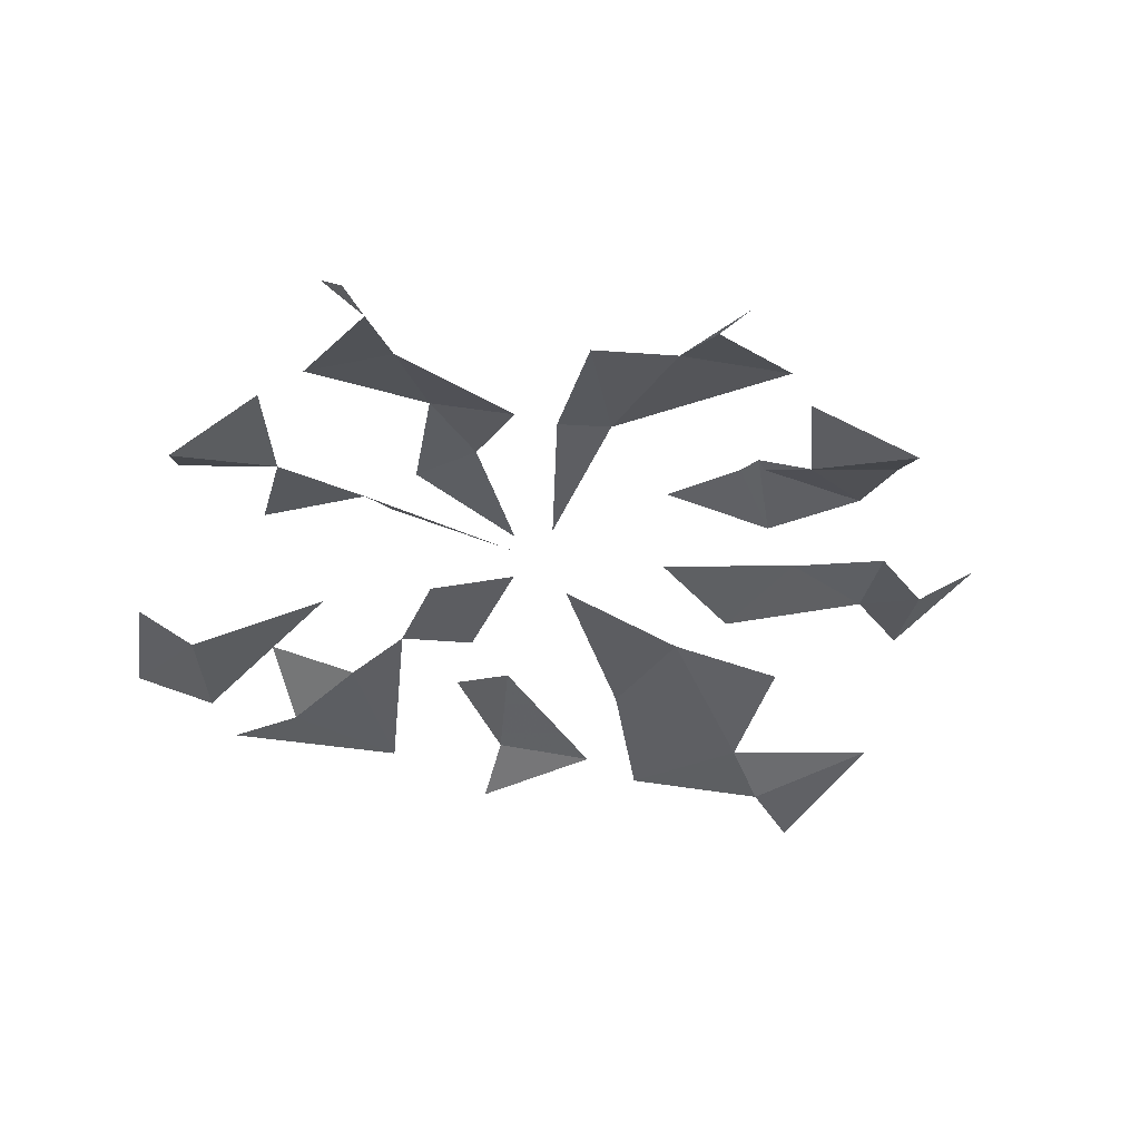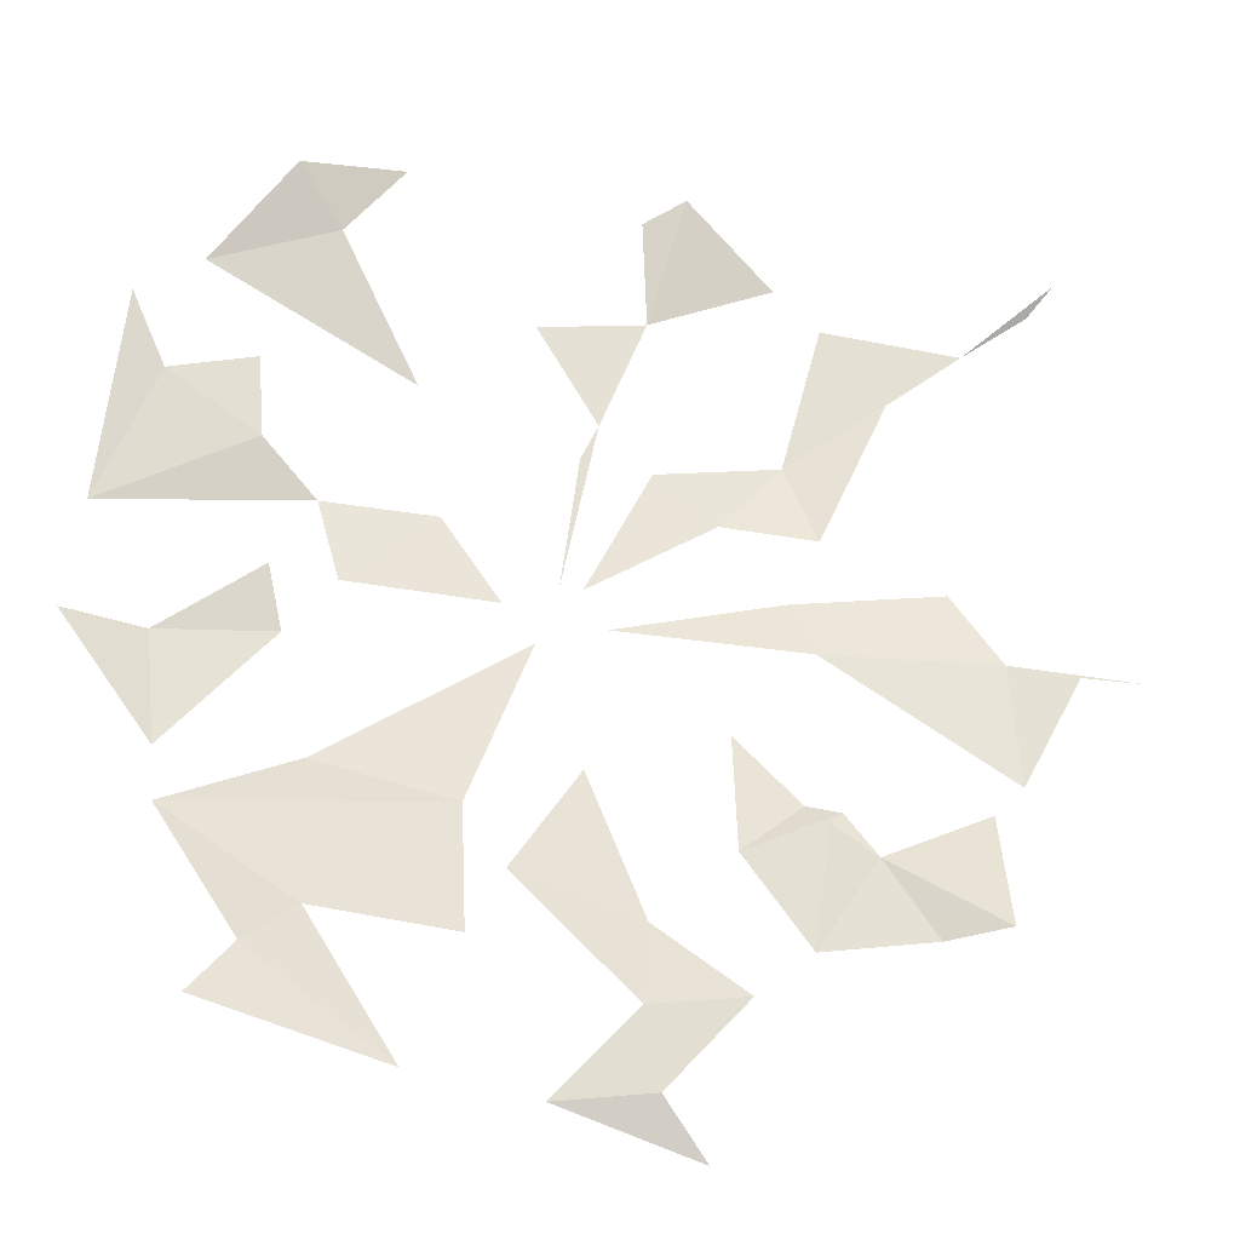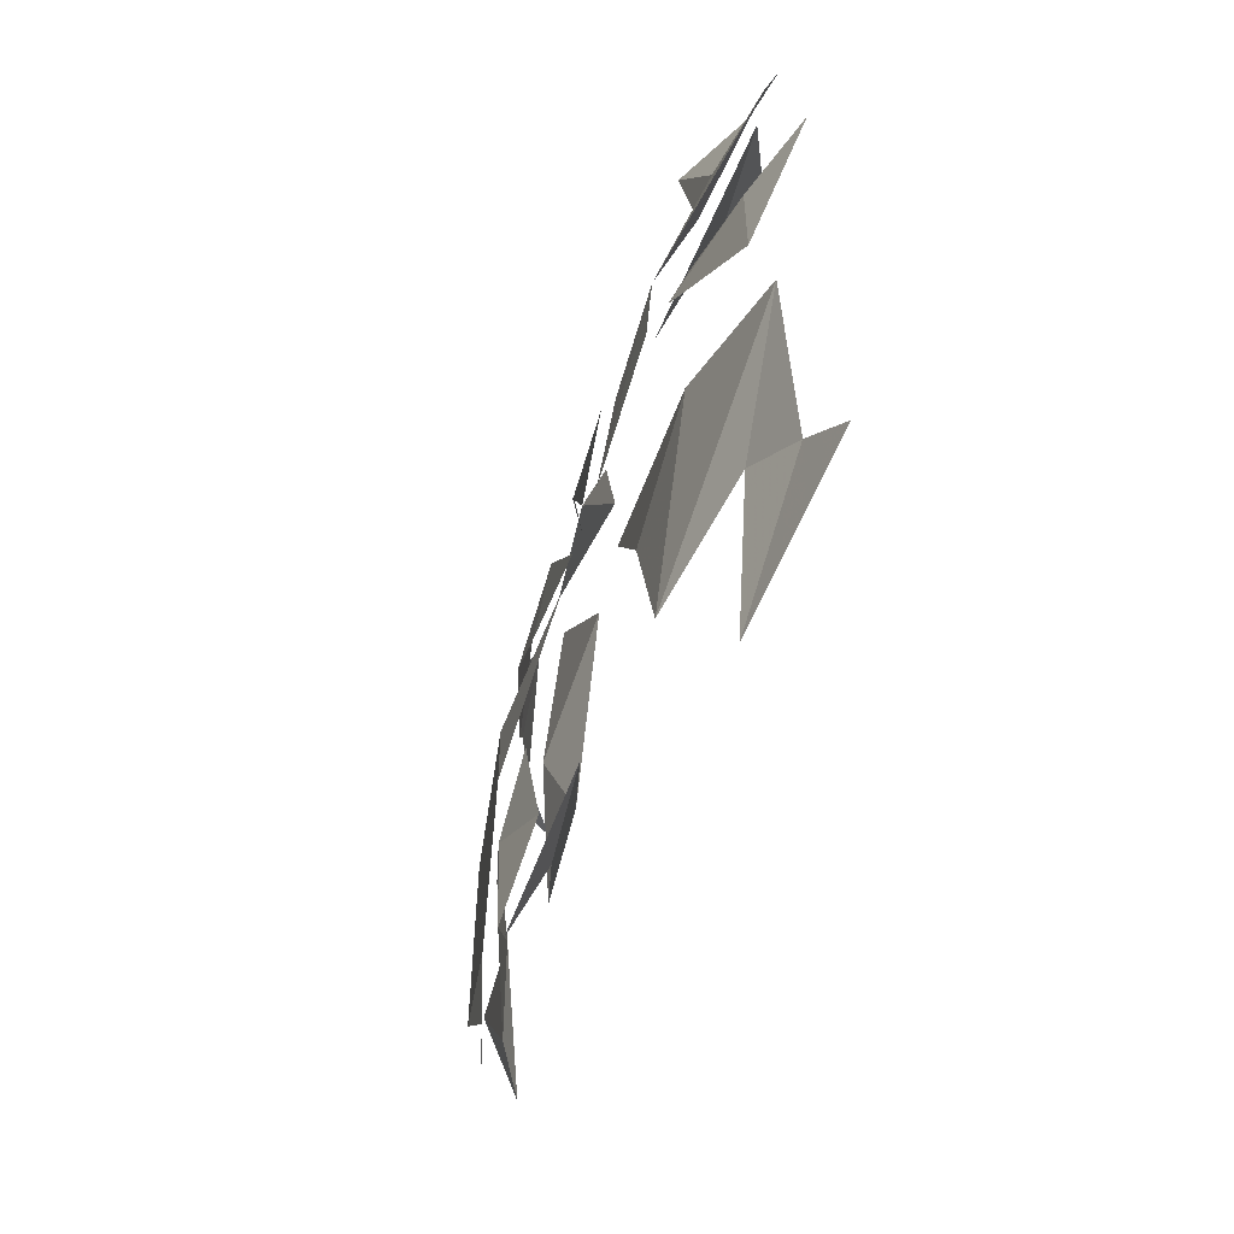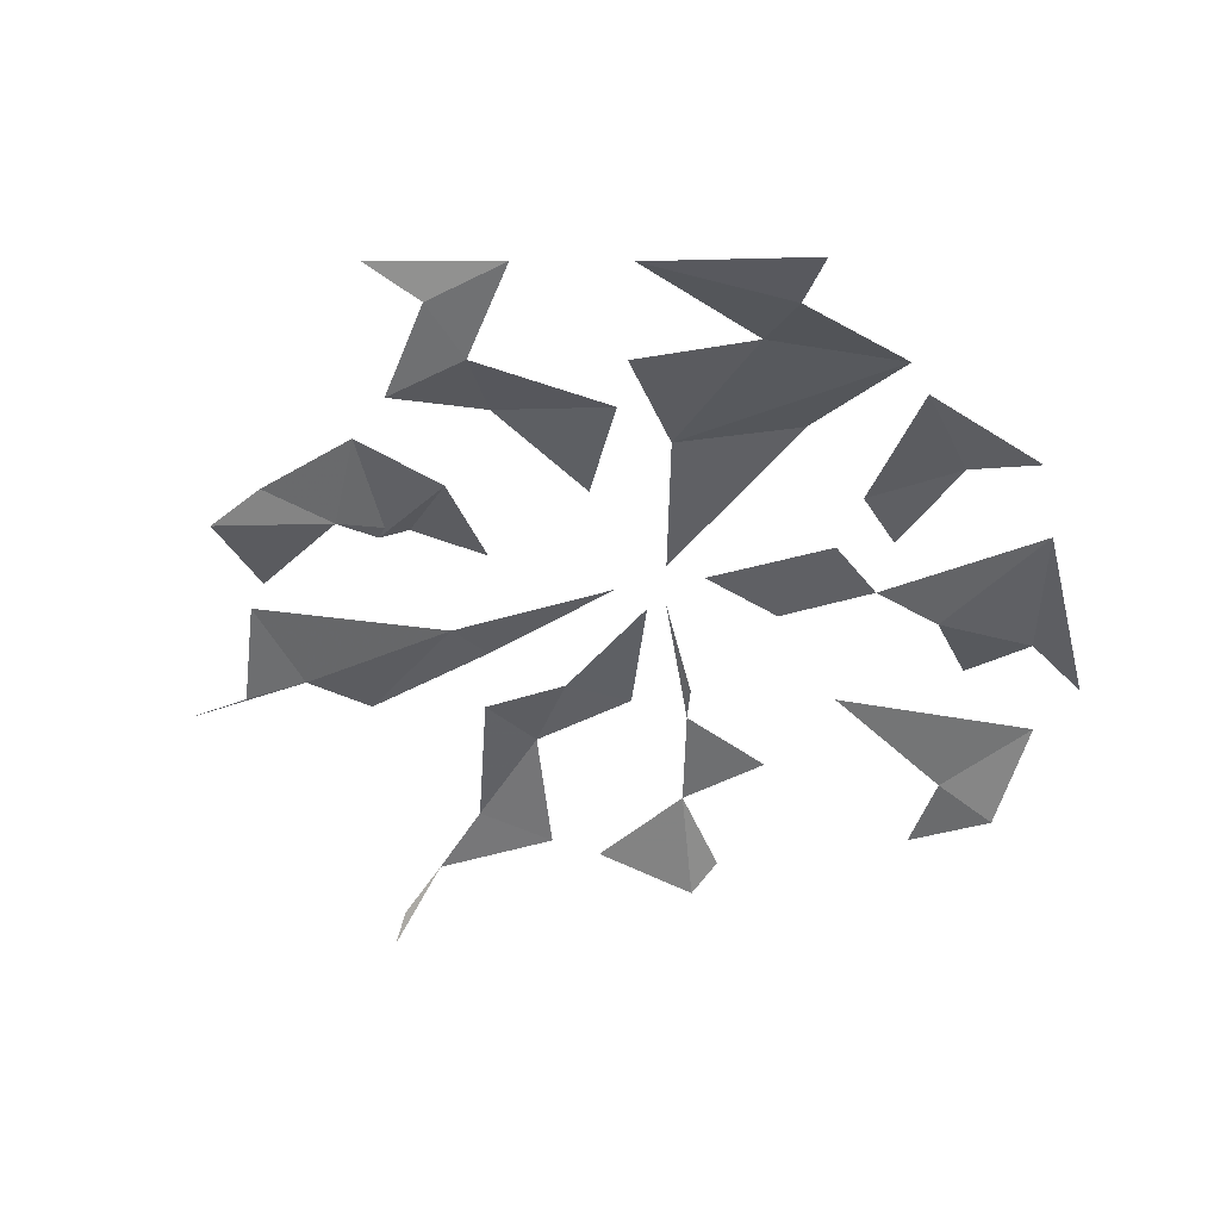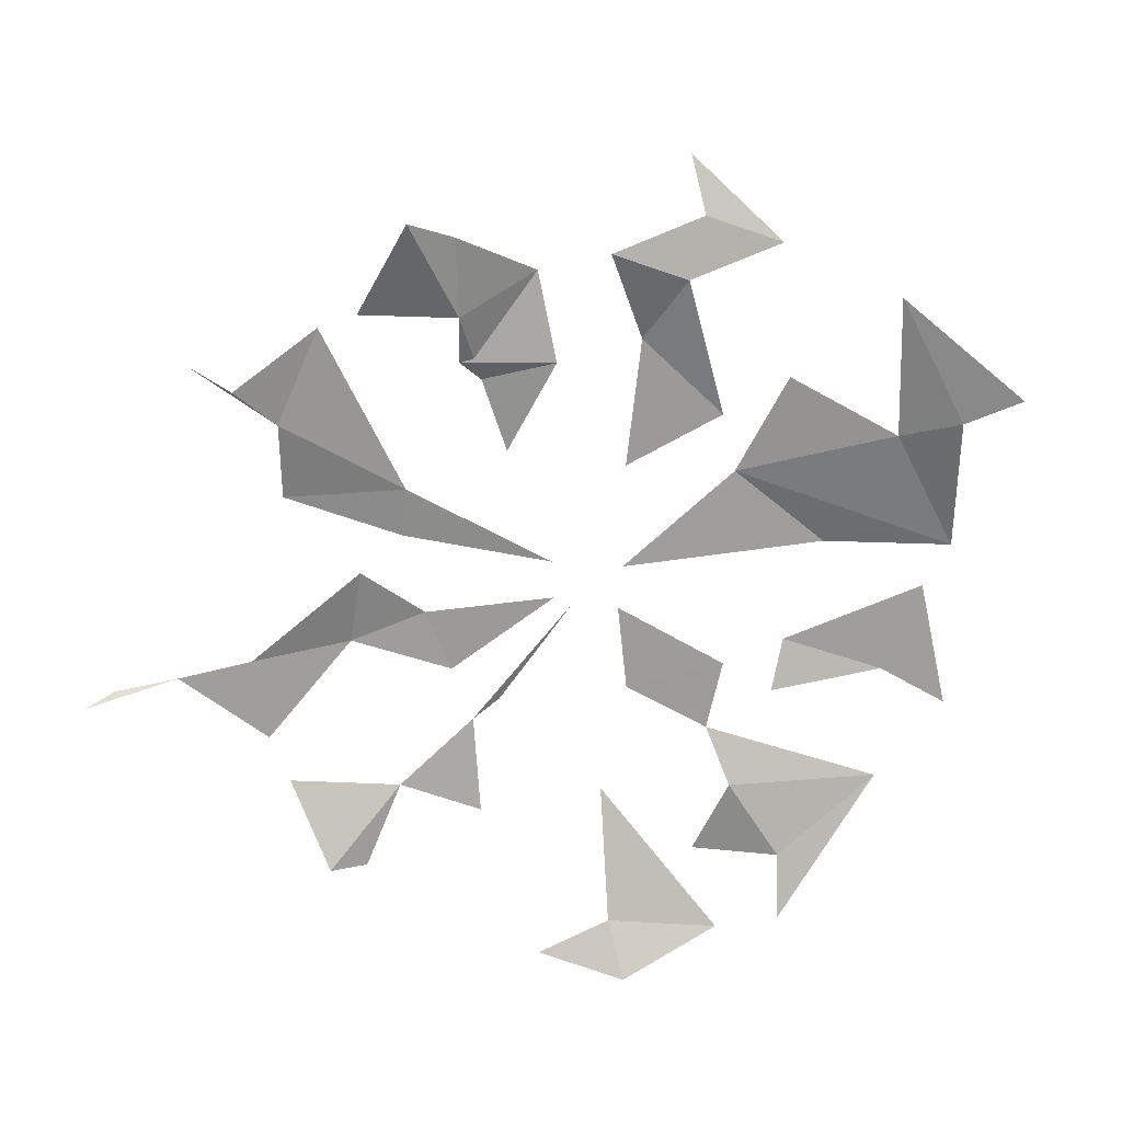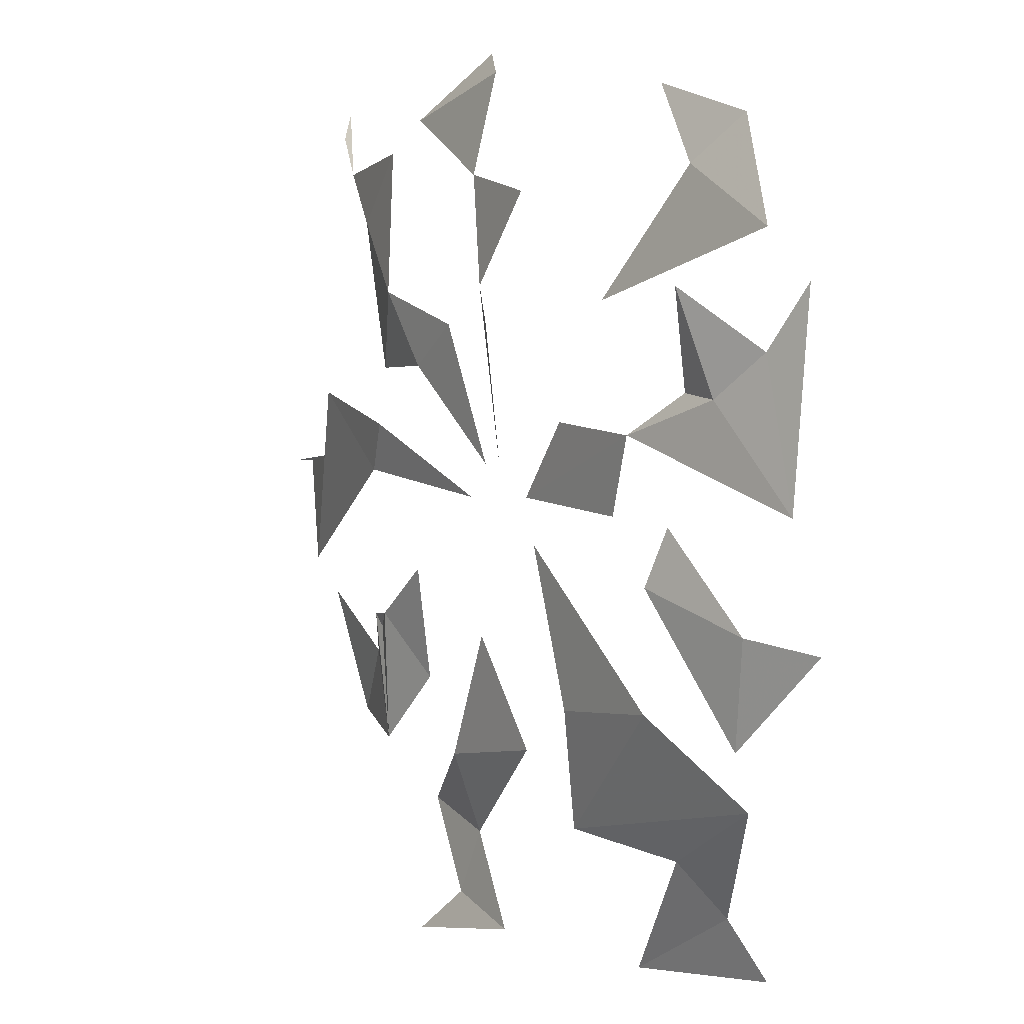
<metadata>
{"format":"obj","ext":"obj","renderer":"f3d","projection":"perspective","resolution":1024,"background":"white","views":[{"elev":-37.8,"azim":69.9,"up":"+Y"},{"elev":-32.9,"azim":-13.1,"up":"+Z"},{"elev":-68.2,"azim":-108.1,"up":"+Z"},{"elev":-44.0,"azim":-160.9,"up":"+Y"},{"elev":-70.7,"azim":151.9,"up":"+Y"},{"elev":11.0,"azim":-125.3,"up":"+Z"}]}
</metadata>
<code>
v -35.37 -24 -53.06
v -40.96 -26.49 -60.96
v -17.27 -23.03 -65.58
v -10.02 -14.96 -27.98
v -28.41 -14.58 -24.36
v -45.54 -18.63 -34.36
v -28.43 -20.58 -46.17
v -1.902 -15.46 -5.586
v -9.649 -17.07 -45.79
v -28.58 -11.15 14.08
v -36.27 -14.56 20.28
v -56.31 -15.52 6.925
v -53.89 -19.8 35.81
v -48.95 -17.13 26.71
v -13.32 -11.47 13.84
v -5.385 -11.63 2.192
v -25.47 -11.33 2.741
v -37.1 -12.04 34.29
v -42.15 -14.38 20.13
v -4.297 -12.58 -34.7
v 12.8 -11.65 -39.2
v 11.33 -15.15 -51.43
v 0.8353 -12.36 -63.11
v 13.74 -13.4 -61.17
v 19.96 -10.39 -68.09
v 5.068 -11.29 -19.66
v 23.99 -16.06 -49.51
v 28.89 -16.88 52.89
v 10.93 -17.98 60.19
v 16.23 -21.04 62.67
v 12.21 -15.02 45.82
v 1.639 -12.09 5.183
v 6.53 -12.08 30.69
v 4.257 -11.52 25.59
v -2.067 -13.12 44.38
v -47.58 -15.32 -9.942
v -46.02 -15.75 -25.62
v -58.32 -19.02 -10.76
v -34.2 -13.64 2.437
v -31.92 -11.7 -5.834
v 34.38 -11.68 0.4287
v 57.26 -16.79 -1.072
v 51.3 -14.02 10.09
v 58.67 -16.07 -17.92
v 31.19 -10.75 7.919
v 65.89 -19.55 -3.341
v 7.873 -11.52 0.2565
v 73.9 -21.84 -4.602
v -21.04 -22.31 59.19
v -35.18 -25.06 55.82
v -28.76 -21.07 49.03
v -45.43 -20.05 41.95
v -17.42 -15.4 30.52
v 22.11 -11.8 17.66
v 30.64 -12.17 27.72
v 34.71 -14.14 15.79
v 13.68 -11.56 24.58
v 53.13 -20.19 43.69
v 61.27 -23.76 48.92
v 64.21 -26.71 52.51
v 4.708 -11.8 5.485
v 43.68 -16.71 36.87
v 35.27 -16.19 47.84
v 32.53 -12.72 -41.4
v 23.09 -14.21 -30.02
v 32.1 -11.89 -21.55
v 54.24 -16.96 -22.83
v 46.44 -17.57 -40.8
v 40.01 -15.72 -29.55
v 36.47 -13.09 -22.59
v 53.98 -21.66 -39.97
v 23.09 -12.14 -13.1
f 1 2 3
f 4 5 6
f 6 7 4
f 5 4 8
f 7 9 4
f 6 7 1
f 6 9 7
f 5 9 6
f 3 1 7
f 5 4 9
f 10 11 12
f 13 12 14
f 15 10 16
f 10 17 16
f 14 11 18
f 11 14 12
f 12 14 19
f 18 19 14
f 10 15 17
f 11 10 19
f 16 17 15
f 12 19 10
f 19 18 11
f 20 21 22
f 23 24 25
f 26 21 20
f 24 22 23
f 24 27 22
f 27 21 22
f 28 29 30
f 31 29 28
f 31 30 29
f 32 33 34
f 28 30 31
f 33 31 35
f 36 37 38
f 39 40 36
f 37 36 40
f 41 42 43
f 44 42 41
f 41 45 43
f 44 42 46
f 43 42 44
f 44 41 43
f 45 41 47
f 48 46 42
f 49 50 51
f 52 51 50
f 51 53 52
f 54 55 56
f 55 54 57
f 58 59 60
f 57 61 54
f 55 62 63
f 62 55 56
f 63 62 58
f 64 65 66
f 67 68 69
f 66 69 64
f 69 66 70
f 71 68 67
f 70 65 64
f 71 69 68
f 64 68 69
f 64 69 70
f 65 66 72
f 67 69 71
f 70 66 65

</code>
